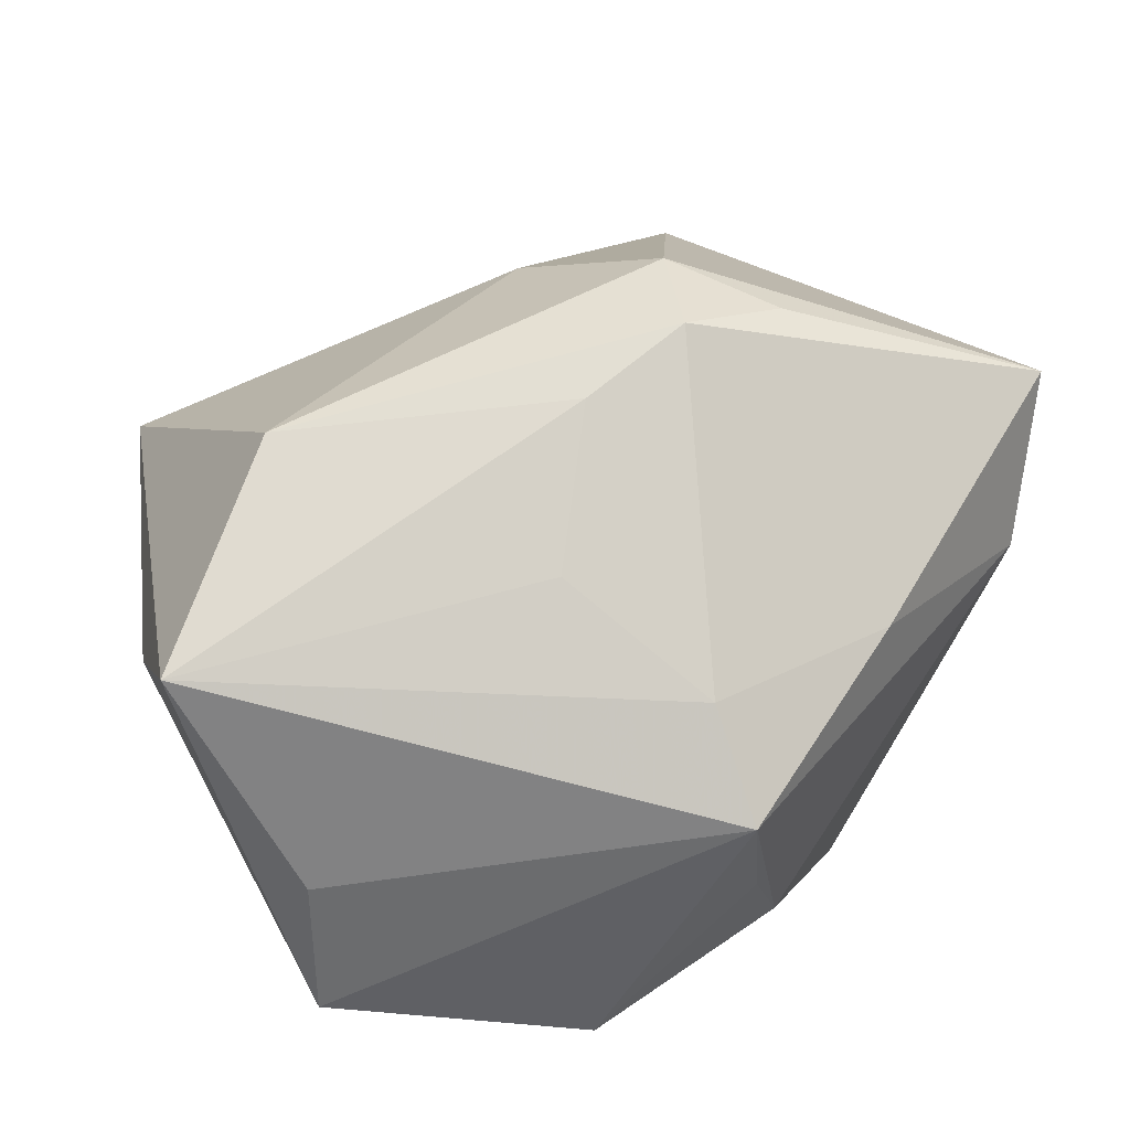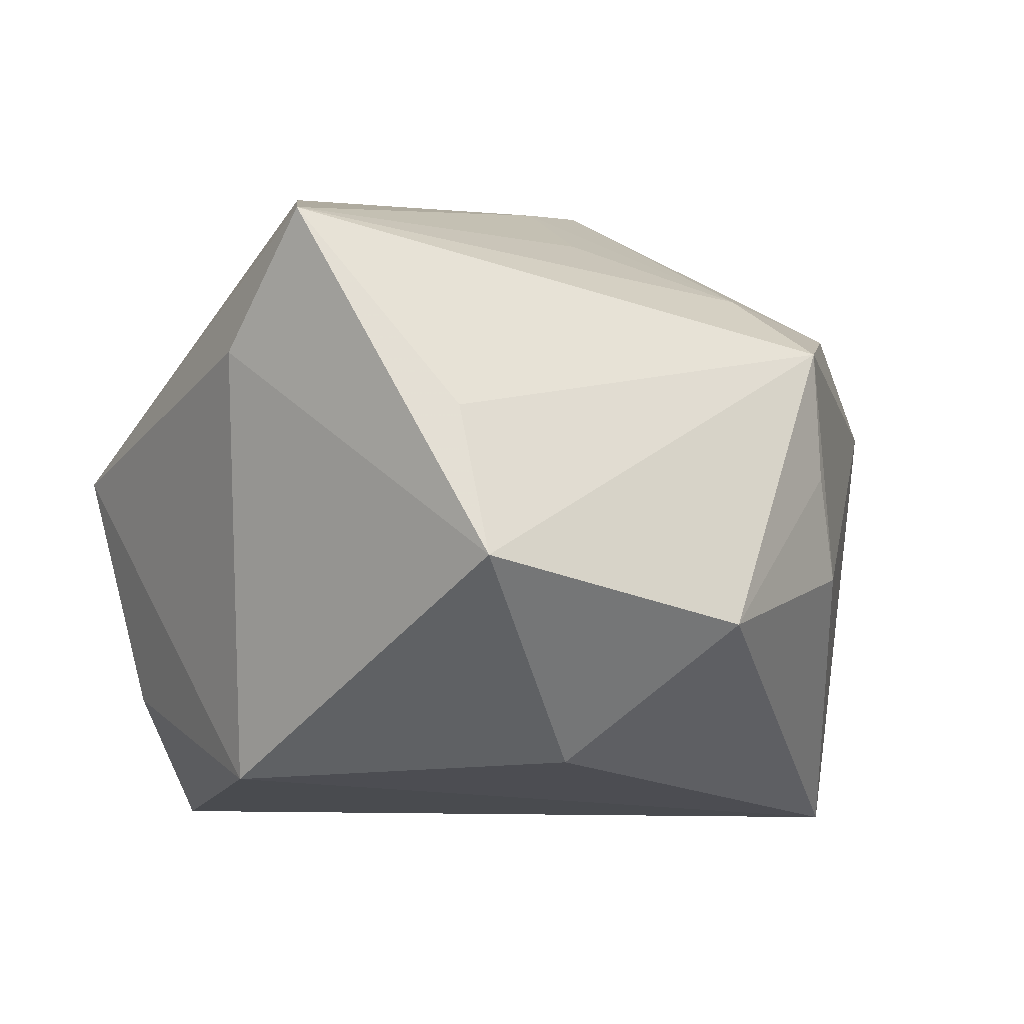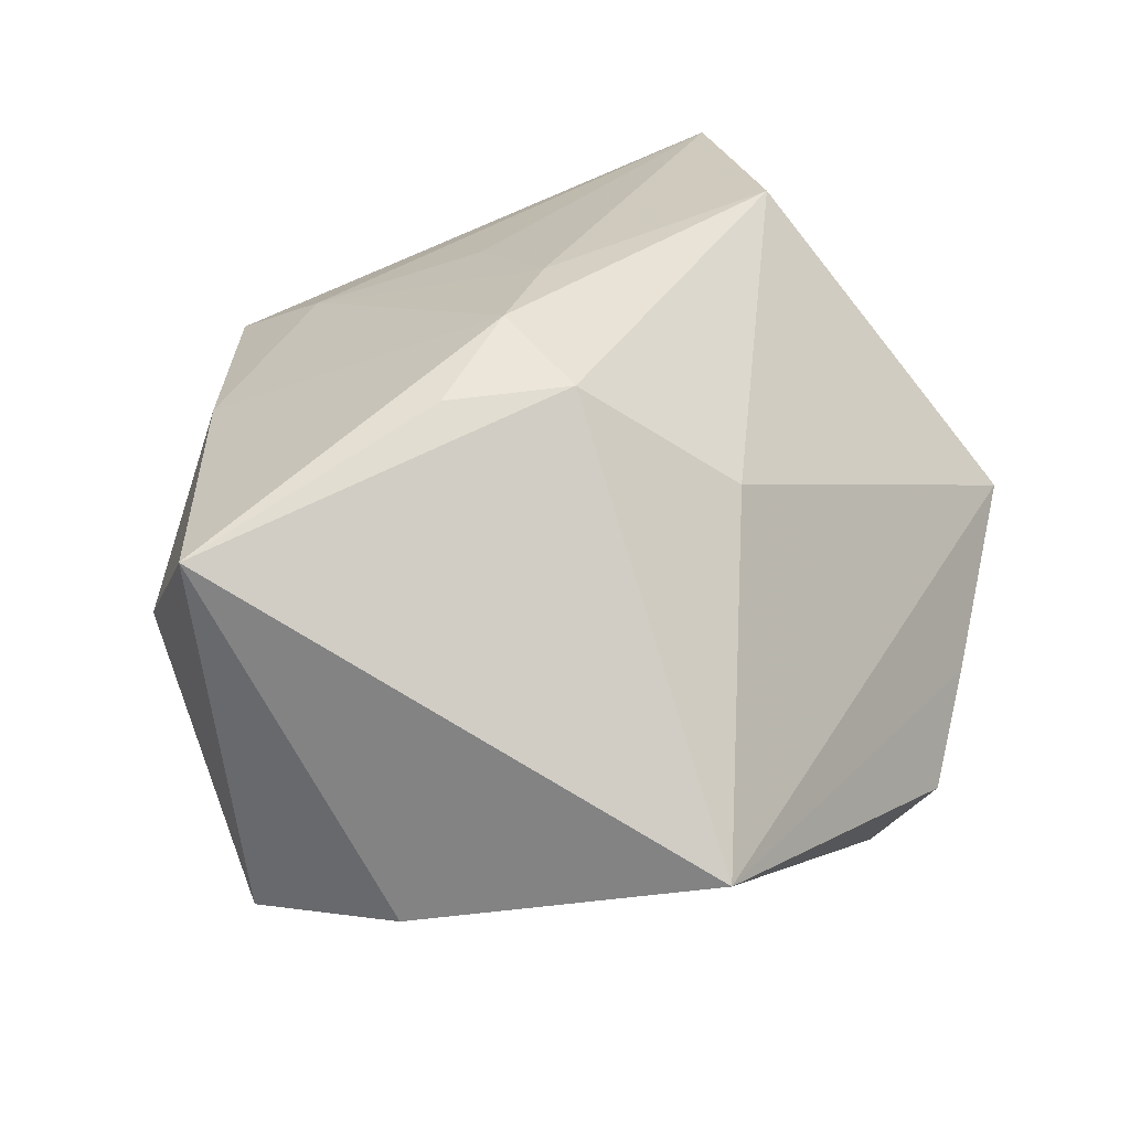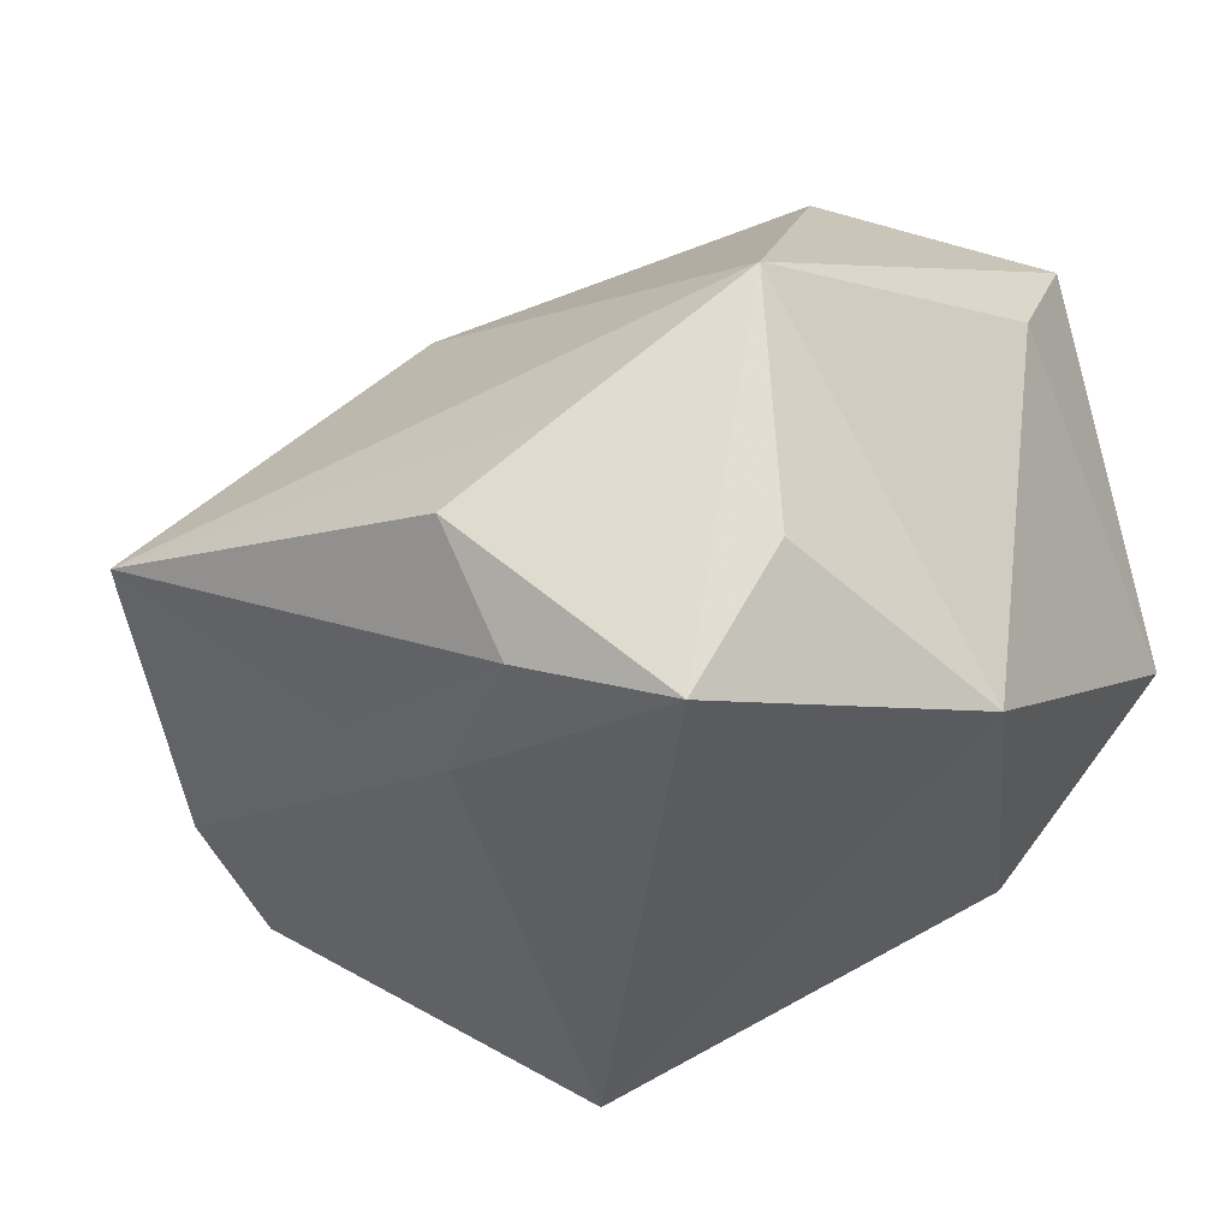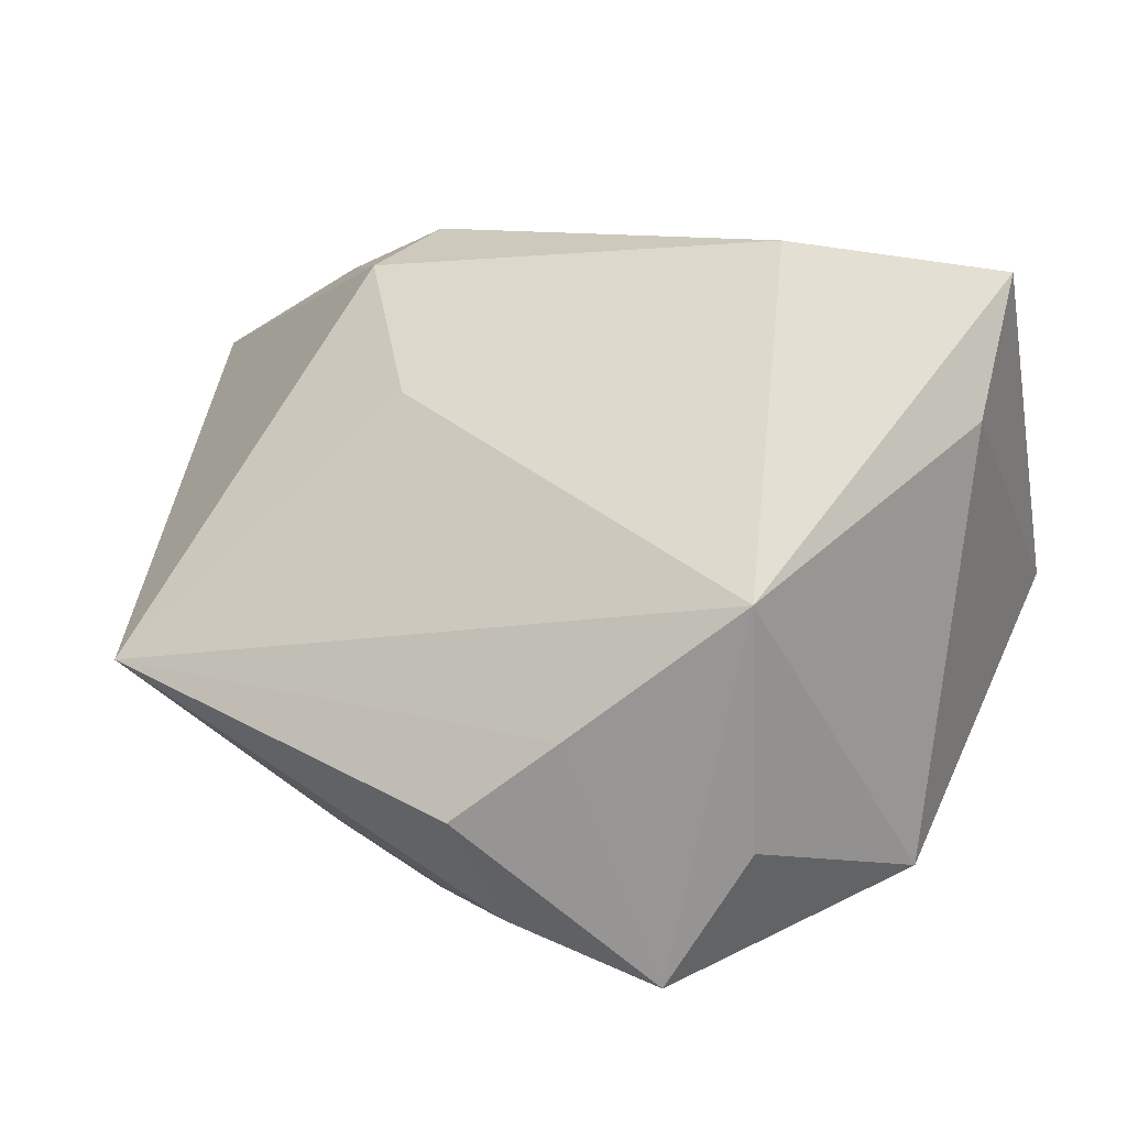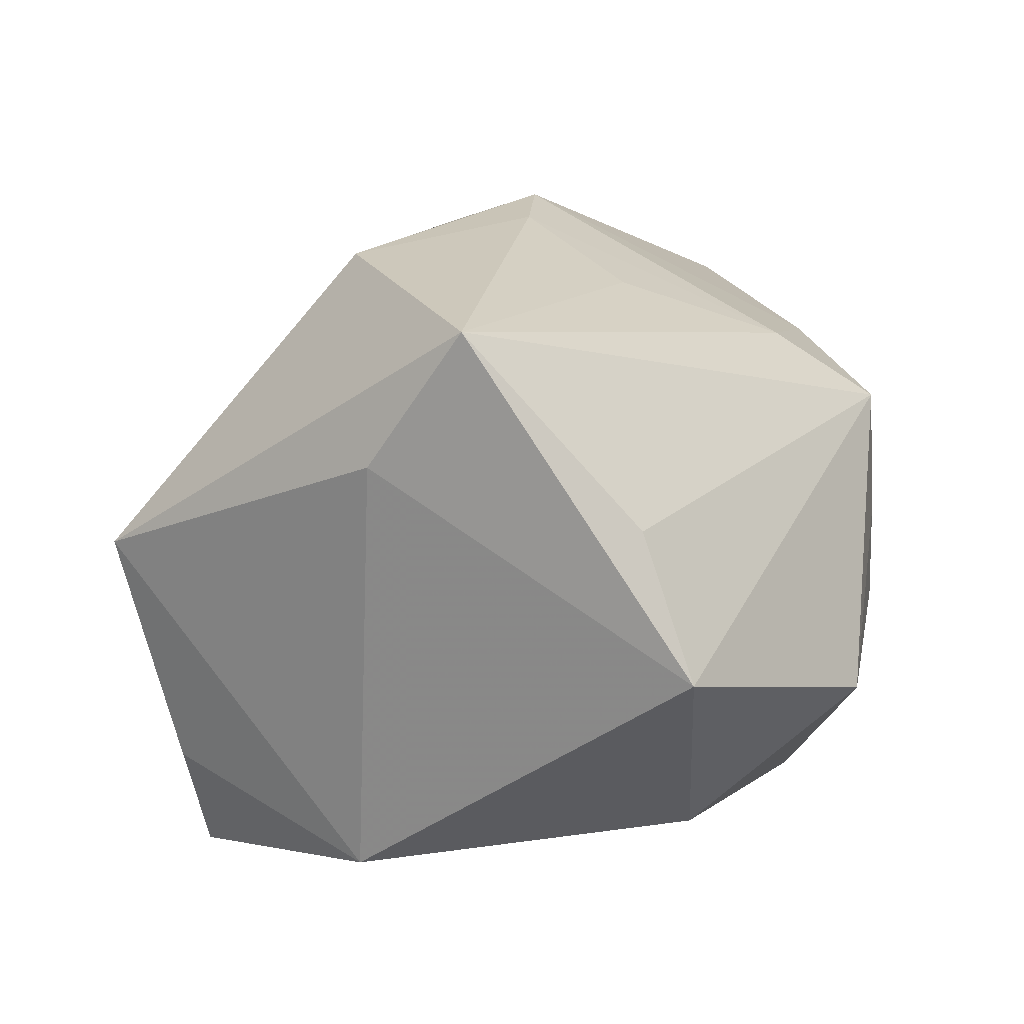
<metadata>
{"format":"obj","ext":"obj","renderer":"f3d","projection":"perspective","resolution":1024,"background":"white","views":[{"elev":61.7,"azim":-32.7,"up":"+Z"},{"elev":1.3,"azim":-57.2,"up":"+Z"},{"elev":31.3,"azim":115.1,"up":"+Z"},{"elev":-35.9,"azim":-155.8,"up":"+Z"},{"elev":8.8,"azim":-161.6,"up":"+Z"},{"elev":16.3,"azim":-78.7,"up":"+Z"}]}
</metadata>
<code>
v -0.02609 0.03252 -0.01954
v -0.02308 0.01292 0.03544
v -0.01746 0.03277 -0.03311
v -0.00246 -0.03862 0.0183
v 0.01927 -0.02903 0.02065
v 0.04615 -0.01077 -0.01615
v -0.001934 -0.03923 0.005386
v -0.0417 0.007156 0.01818
v 0.01589 0.00181 0.036
v 0.01975 0.011 0.03245
v -0.03942 -0.01924 0.01266
v 0.03747 0.0349 -0.004928
v -0.03663 0.01001 -0.02555
v -0.04285 -0.002423 0.03206
v -0.04285 -0.02486 -0.001396
v -0.02035 -0.03923 -0.008674
v -0.002723 0.03538 -0.02716
v 0.001066 -0.03923 -0.005248
v 0.04574 0.004991 -0.01319
v -0.01039 0.0415 -0.008371
v 0.01806 -0.02924 -0.03325
v 9.35e-06 0.04293 -0.01624
v 0.007971 0.02408 -0.02792
v -0.02723 0.03876 0.004542
v -0.00029 -0.02801 0.02423
v -0.02583 -0.02274 -0.02269
v 0.02636 0.0004769 0.03166
v -0.006861 -0.01213 0.0304
v 0.003747 0.0001634 0.03536
v 0.04792 -0.01478 0.02232
v 0.0114 0.02445 0.02097
v 0.01764 0.02587 -0.02173
v 0.03931 -0.02422 0.009618
f 16 4 15
f 15 26 16
f 16 26 21
f 3 21 13
f 21 26 13
f 13 26 15
f 15 8 13
f 23 21 3
f 5 33 30
f 4 33 5
f 21 33 18
f 18 33 4
f 18 16 21
f 6 33 21
f 21 23 6
f 6 23 19
f 6 19 30
f 30 33 6
f 15 4 11
f 14 29 2
f 14 11 4
f 14 8 15
f 15 11 14
f 4 5 25
f 25 14 4
f 4 16 7
f 7 18 4
f 16 18 7
f 30 19 12
f 29 14 28
f 28 25 29
f 14 25 28
f 19 23 32
f 32 12 19
f 17 23 3
f 17 32 23
f 12 32 17
f 30 12 10
f 24 14 2
f 8 14 24
f 24 13 8
f 2 29 9
f 9 10 2
f 9 5 30
f 29 25 9
f 9 25 5
f 12 17 22
f 22 17 3
f 31 10 12
f 12 24 31
f 2 10 31
f 31 24 2
f 3 13 1
f 1 24 3
f 13 24 1
f 30 10 27
f 27 9 30
f 10 9 27
f 20 24 12
f 12 22 20
f 3 24 20
f 20 22 3

</code>
